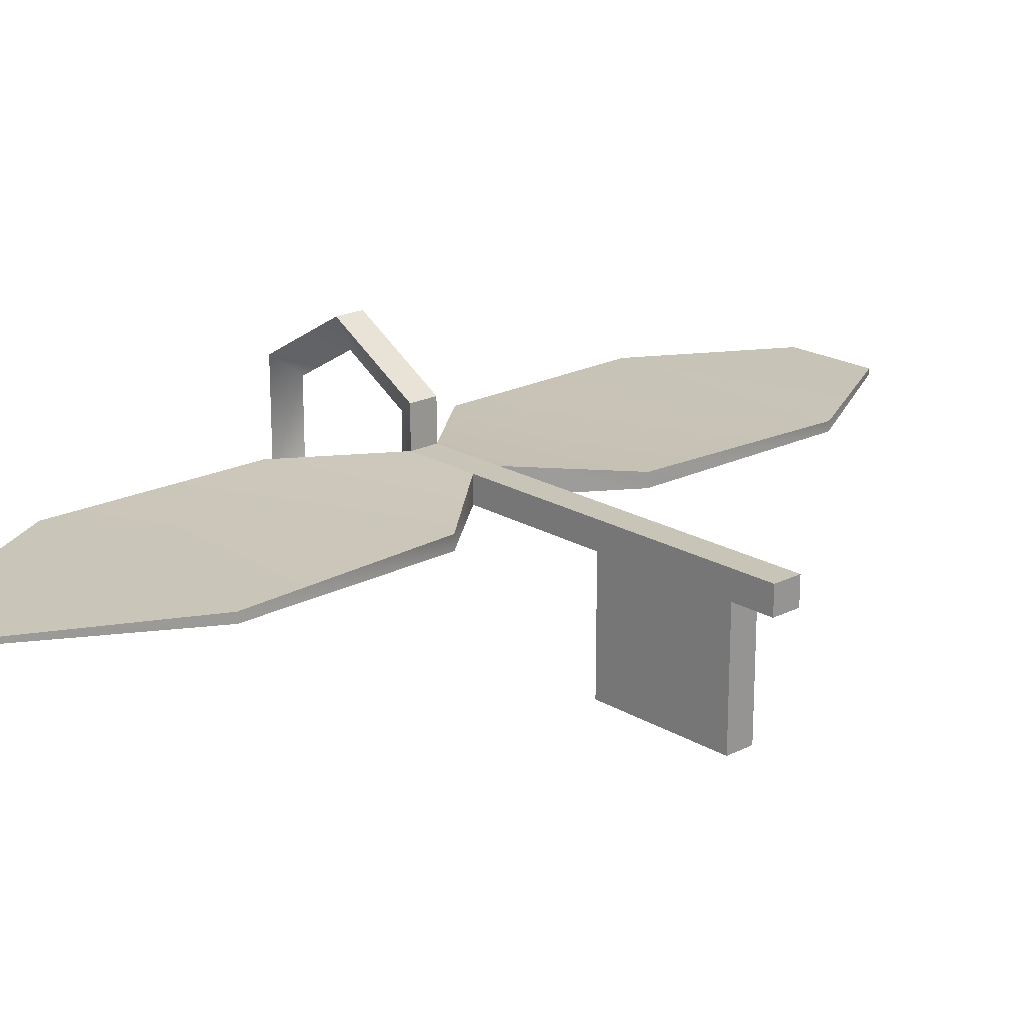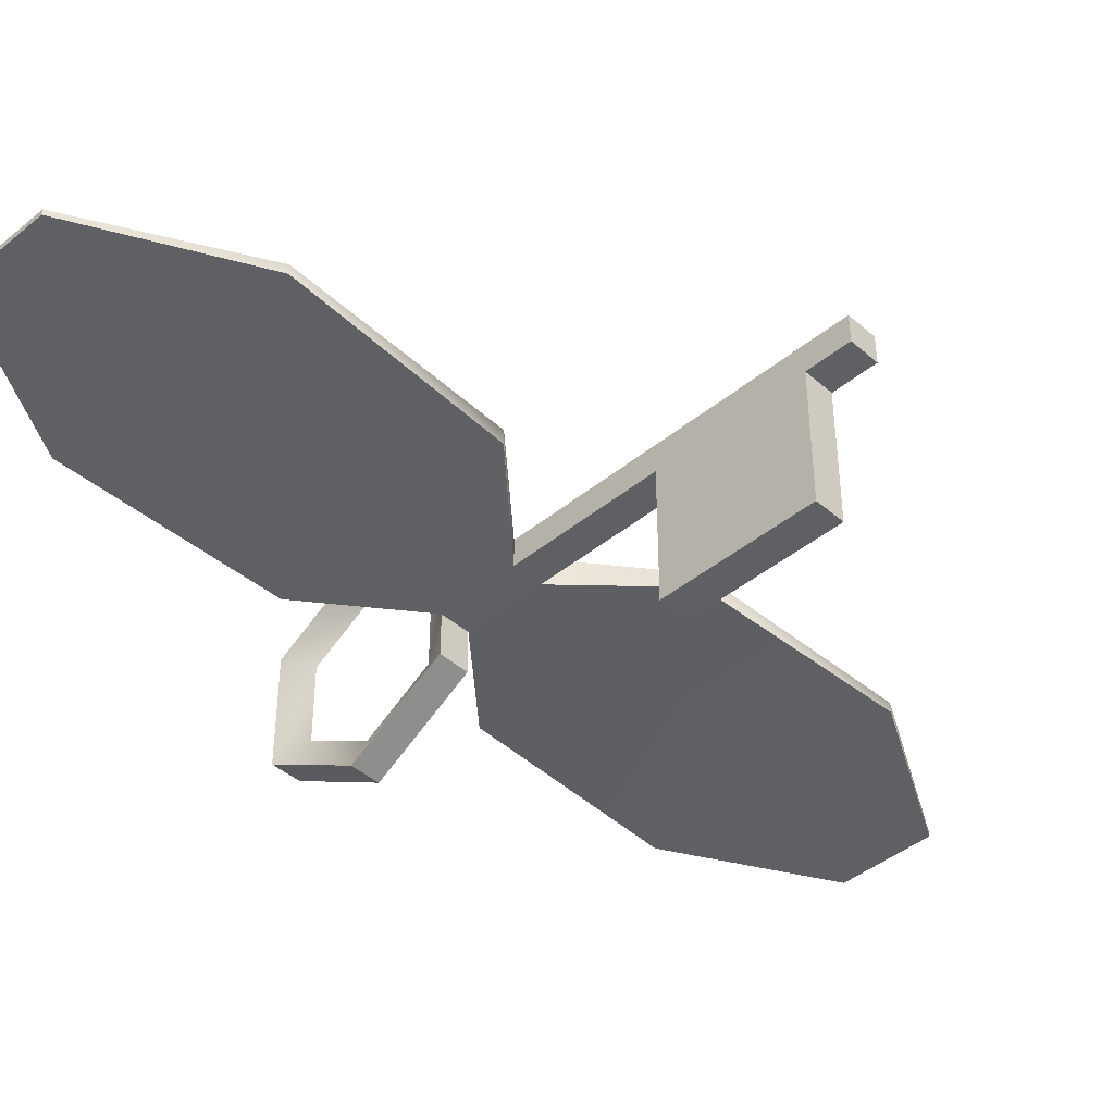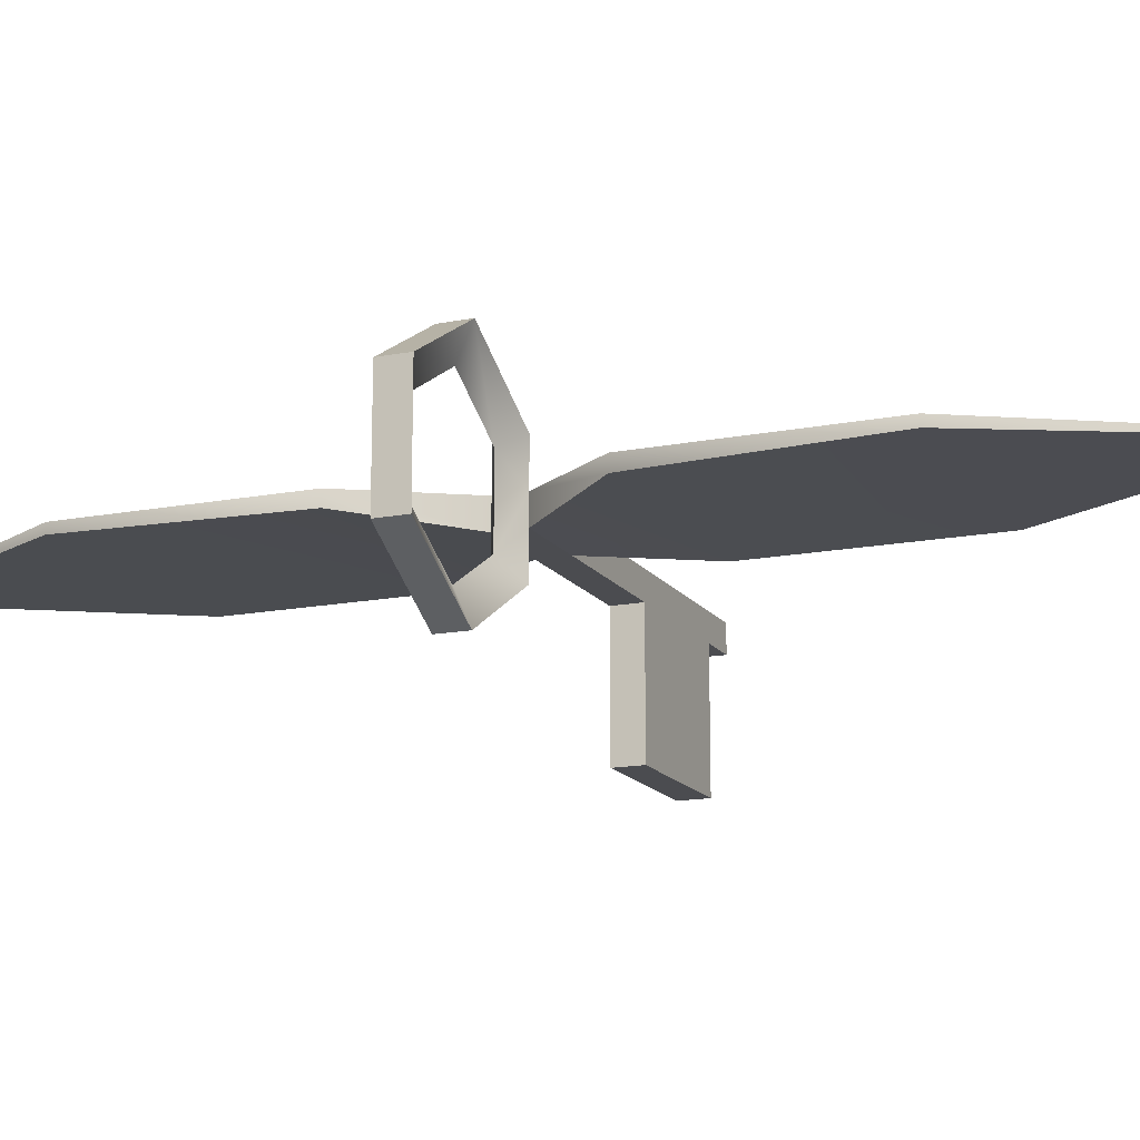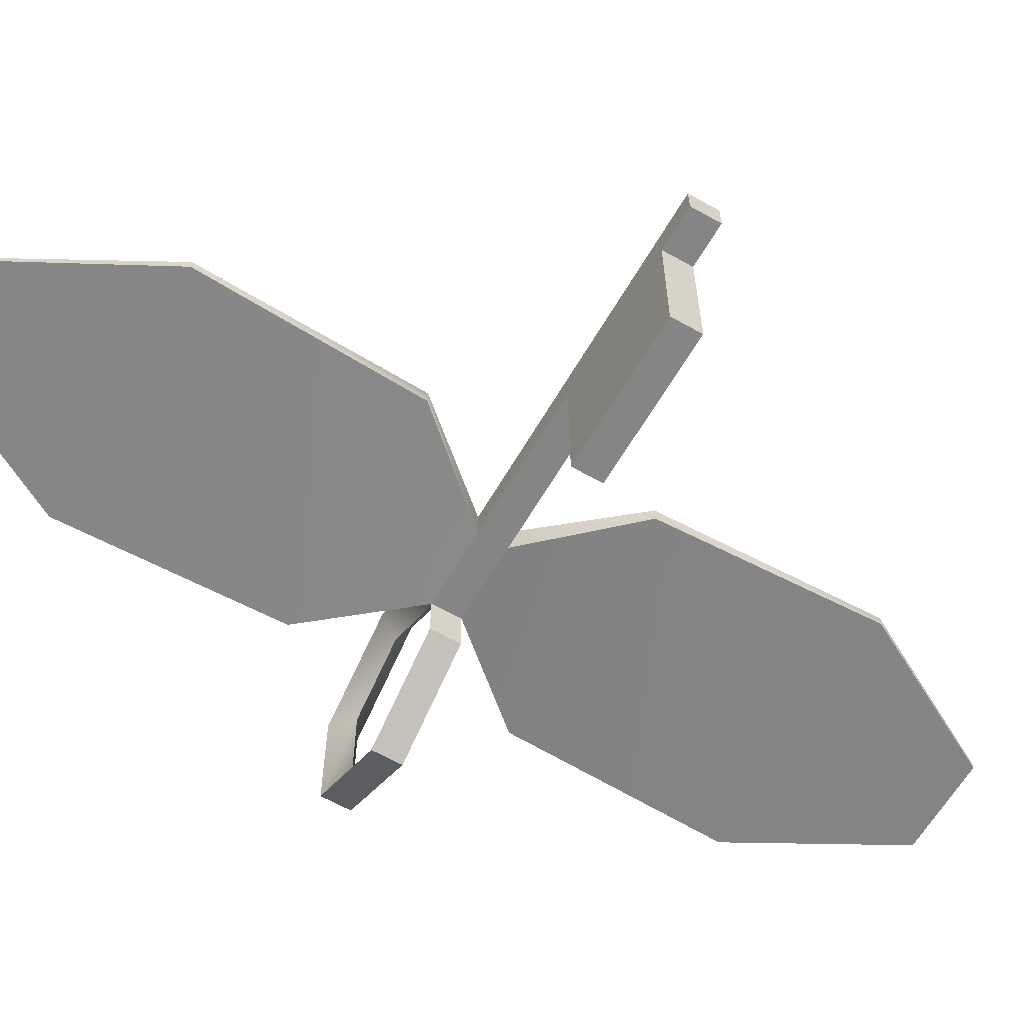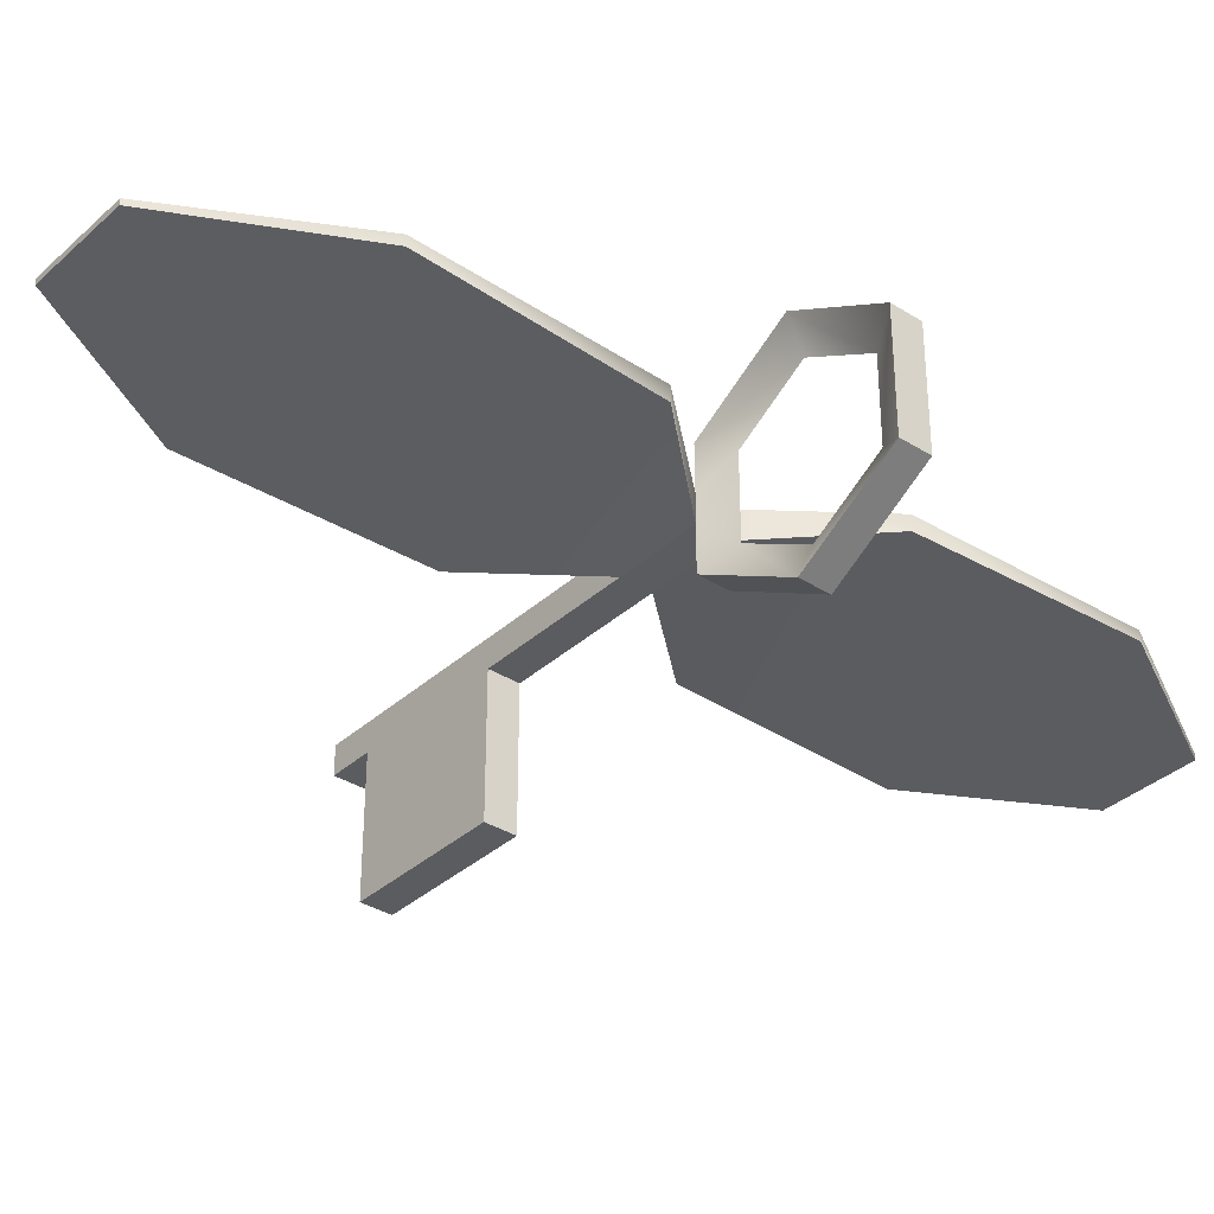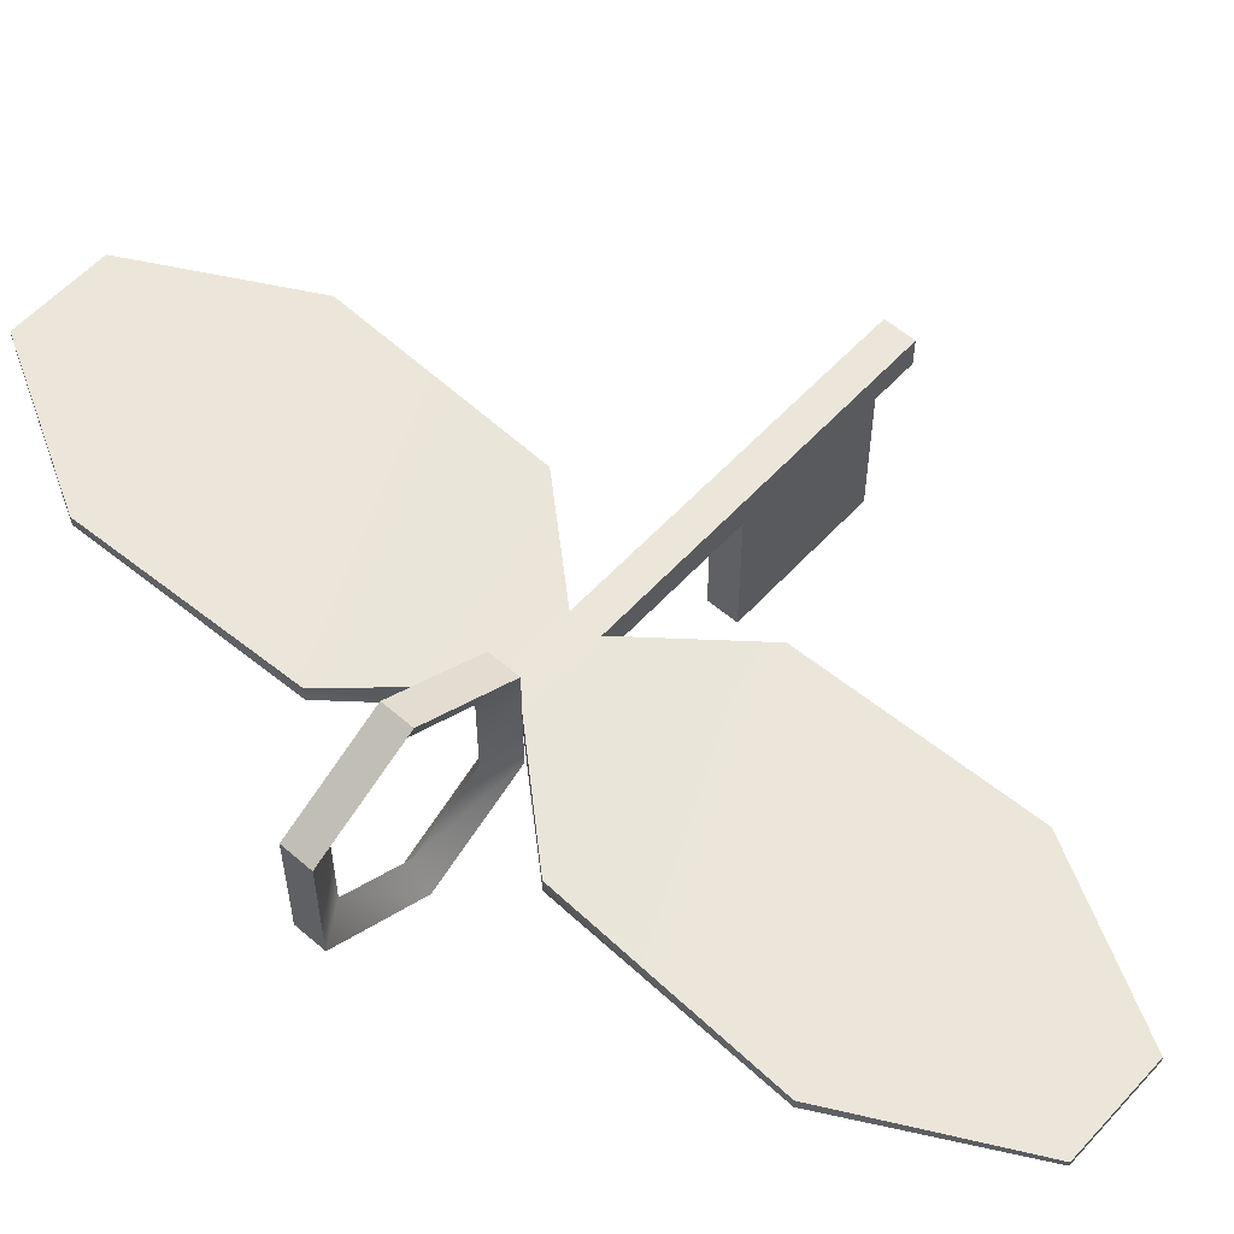
<metadata>
{"format":"obj","ext":"obj","renderer":"f3d","projection":"perspective","resolution":1024,"background":"white","views":[{"elev":20.2,"azim":47.3,"up":"+Y"},{"elev":-43.1,"azim":44.1,"up":"+Y"},{"elev":-15.2,"azim":-67.4,"up":"+Y"},{"elev":-61.9,"azim":60.0,"up":"+Y"},{"elev":-35.2,"azim":-130.0,"up":"+Y"},{"elev":57.4,"azim":-48.1,"up":"+Y"}]}
</metadata>
<code>
v 4.854 0.1212 -9.405
v -2.59 0.1212 -9.405
v -2.355 0.1891 -3.107
v 2.49 -0.09838 13.76
v -0.2264 -0.09838 13.76
v -2.59 -0.1566 9.405
v 4.854 -0.1566 9.405
v -0.2264 0.06295 13.76
v -2.59 0.1212 9.405
v 2.49 0.06295 13.76
v 4.854 0.1212 9.405
v 2.49 0.06295 -13.76
v -0.2264 0.06295 -13.76
v -0.2264 -0.09838 -13.76
v -2.59 -0.1566 -9.405
v 2.49 -0.09838 -13.76
v 4.854 -0.1566 -9.405
v -2.355 -0.2245 3.107
v 4.619 -0.2245 3.107
v -2.355 0.1891 3.107
v 4.619 0.1891 3.107
v -2.355 -0.2245 -3.107
v 6.482 -4.087 0.4185
v 6.482 -0.4077 -0.4185
v 6.482 -4.087 -0.4185
v 6.482 -0.4077 0.4185
v 10.64 -0.4077 -0.4185
v 10.64 -4.087 -0.4185
v 10.64 -0.4077 0.4185
v 10.64 -4.087 0.4185
v 2.264 0.3723 0.4185
v -6.319e-08 0.3723 0.4185
v 2.264 0.3723 -0.4185
v 2.264 -0.4077 -0.4185
v 4.619 -0.2245 -3.107
v 4.619 0.1891 -3.107
v -6.319e-08 -0.4077 0.4185
v 6.319e-08 0.3723 -0.4185
v 2.264 -0.4077 0.4185
v 6.319e-08 -0.4077 -0.4185
v 11.86 0.3723 -0.4185
v 11.86 -0.4077 0.4185
v 11.86 -0.4077 -0.4185
v 11.86 0.3723 0.4185
v 0.00297 1.592 0.4236
v -5.514 -1.592 0.4236
v -5.514 -1.592 -0.4236
v -2.755 -3.185 -0.4236
v -2.755 -3.185 0.4236
v -2.755 3.185 0.4236
v -2.755 3.185 -0.4236
v -5.514 1.592 -0.4236
v 0.002971 -1.592 -0.4236
v 0.002971 -1.592 0.4236
v -5.514 1.592 0.4236
v 0.002971 1.592 -0.4236
v -0.8161 -1.12 -4.087e-08
v -0.8161 1.12 -1.355e-07
v -2.755 -2.239 -8.174e-08
v -2.755 2.239 -2.709e-07
v -4.694 -1.12 -6.372e-07
v -4.694 1.12 -7.318e-07
o material_0
f 1 2 3
f 4 5 6
f 6 7 4
f 5 8 9
f 9 6 5
f 8 10 11
f 11 9 8
f 10 4 7
f 7 11 10
f 12 13 2
f 2 1 12
f 13 14 15
f 15 2 13
f 14 16 17
f 17 15 14
f 16 12 1
f 1 17 16
f 7 6 18
f 18 19 7
f 6 9 20
f 20 18 6
f 9 11 21
f 21 20 9
f 11 7 19
f 2 15 22
f 22 3 2
f 23 24 25
f 24 23 26
f 24 27 28
f 28 25 24
f 29 26 23
f 23 30 29
f 27 29 30
f 30 28 27
f 31 32 20
f 33 34 35
f 35 22 15
f 17 1 36
f 36 35 17
f 19 18 37
f 36 3 38
f 19 21 11
f 37 39 19
f 18 20 32
f 32 37 18
f 21 19 39
f 34 40 22
f 35 36 33
f 39 31 21
f 3 36 1
f 20 21 31
f 3 22 40
f 15 17 35
f 22 35 34
f 38 33 36
f 40 38 3
f 41 42 43
f 41 44 42
f 32 38 45
f 46 47 48
f 46 48 49
f 50 51 52
f 49 53 54
f 45 51 50
f 49 48 53
f 50 52 55
f 55 52 47
f 55 47 46
f 45 56 51
f 45 38 56
f 54 53 40
f 54 40 37
f 57 54 37
f 57 37 32
f 40 58 38
f 48 59 57
f 58 45 50
f 58 50 60
f 56 58 60
f 53 57 40
f 59 49 54
f 59 54 57
f 38 58 56
f 48 57 53
f 61 46 49
f 61 49 59
f 47 59 48
f 62 55 46
f 62 46 61
f 52 62 61
f 52 61 47
f 60 50 55
f 60 55 62
f 51 60 62
f 51 62 52
f 56 60 51
f 40 57 58
f 57 32 58
f 47 61 59
f 58 32 45
f 24 41 27
f 29 27 43
f 29 43 42
f 44 29 42
f 27 41 43
f 23 25 28
f 23 28 30
f 31 26 29
f 31 29 44
f 33 31 44
f 33 44 41
f 24 33 41
f 14 12 16
f 39 34 24
f 39 24 26
f 31 39 26
f 34 33 24
f 37 40 34
f 37 34 39
f 8 5 4
f 8 4 10
f 38 32 31
f 38 31 33
f 14 13 12

</code>
